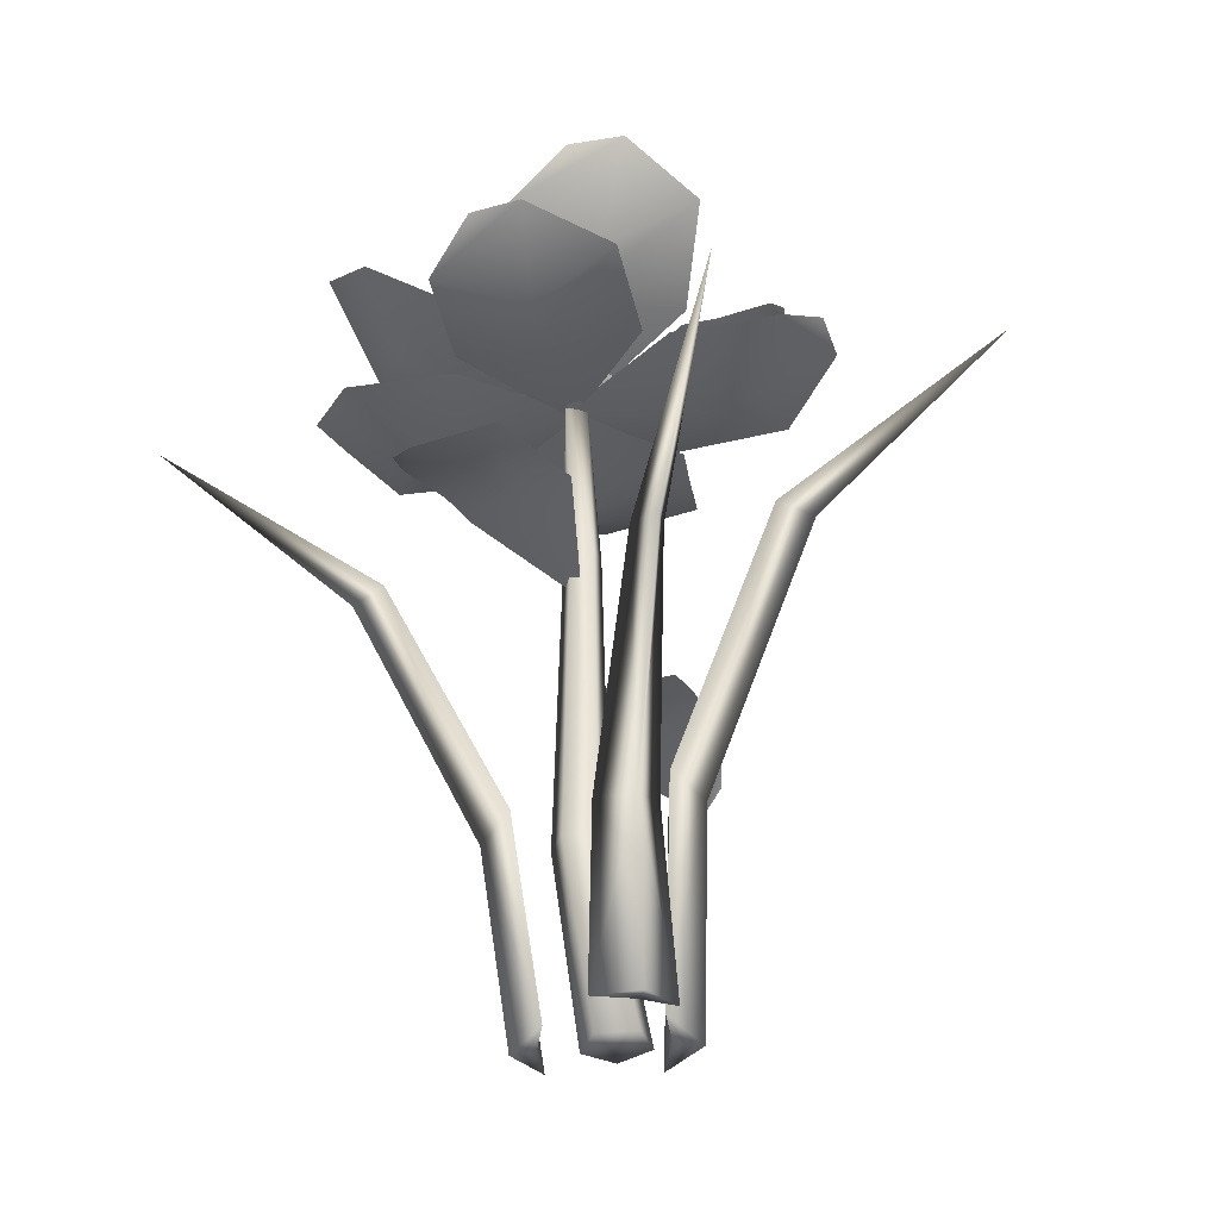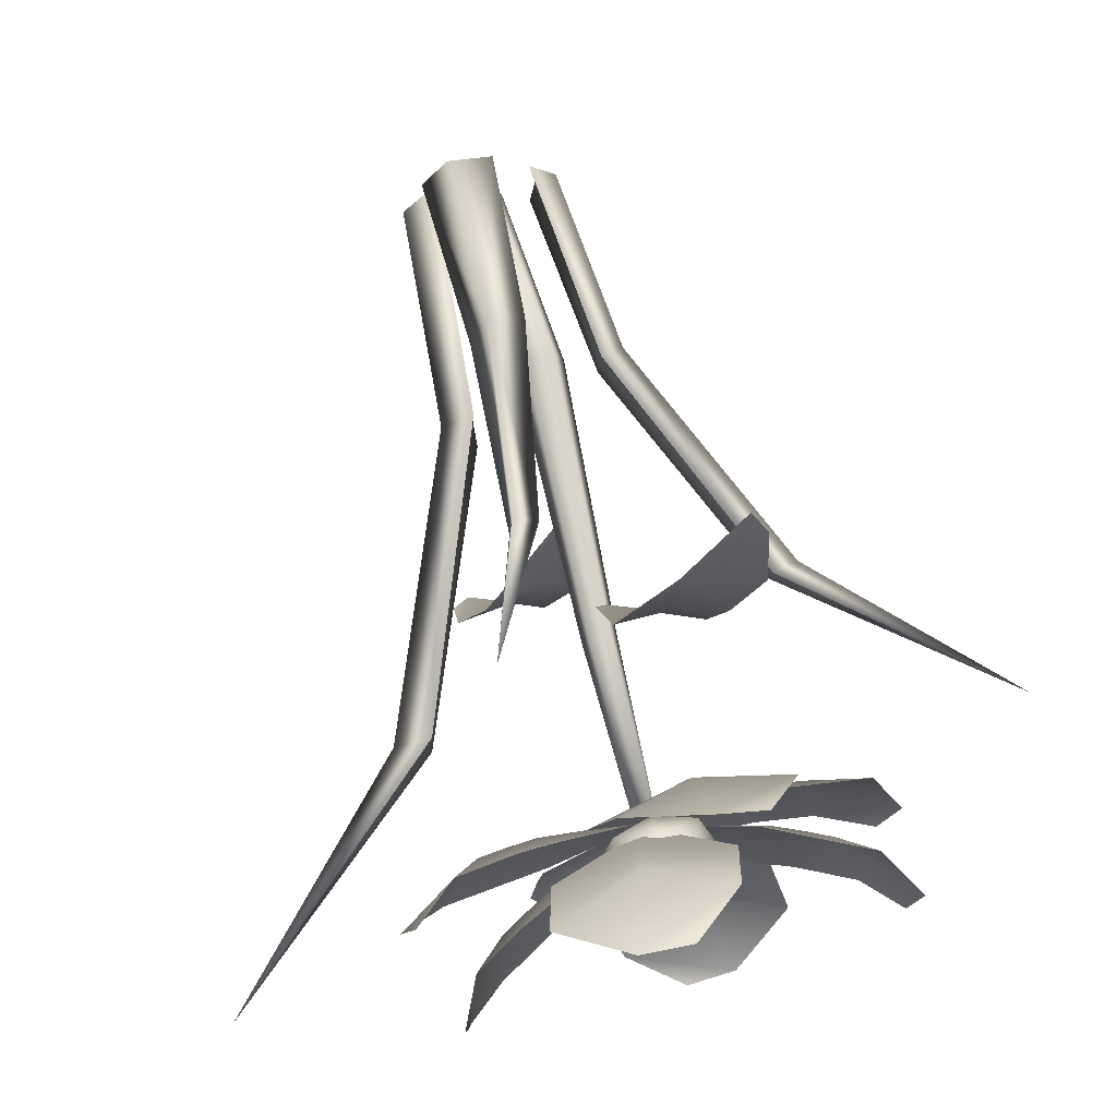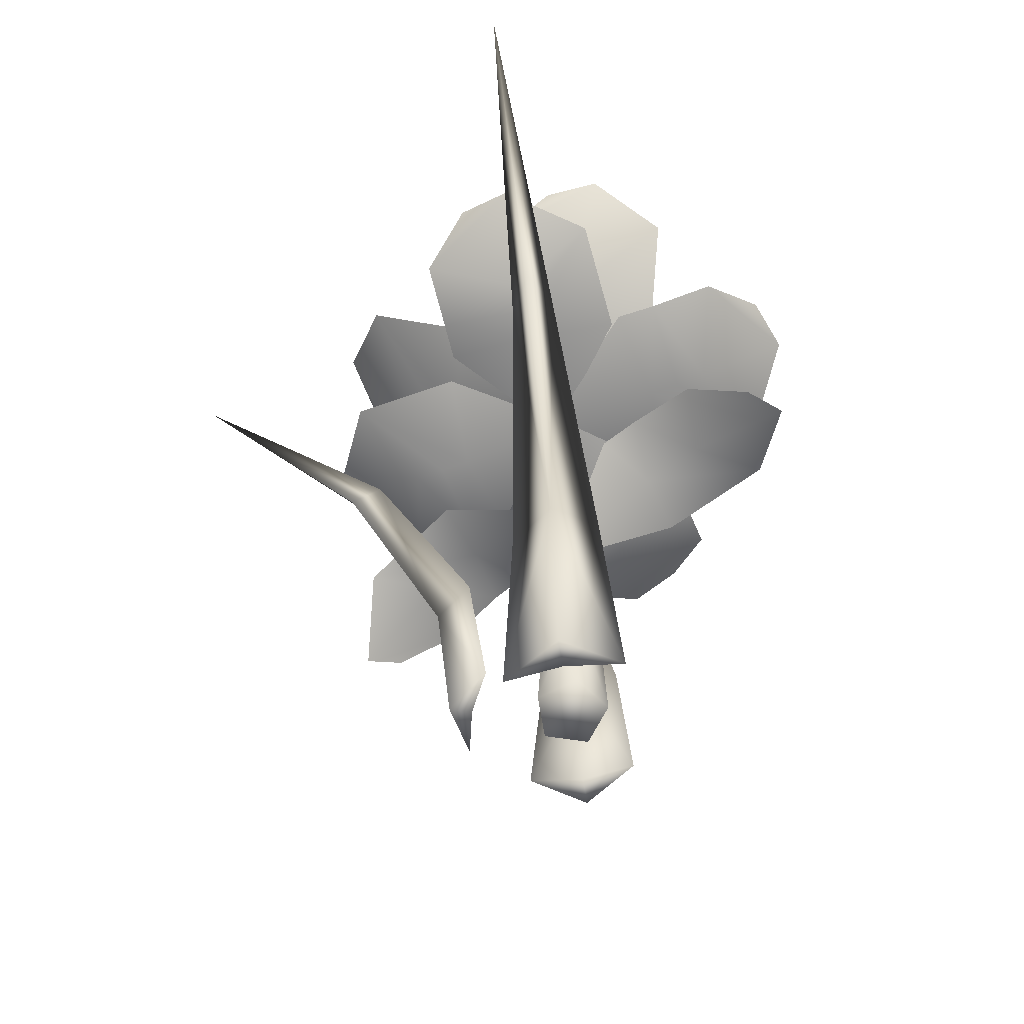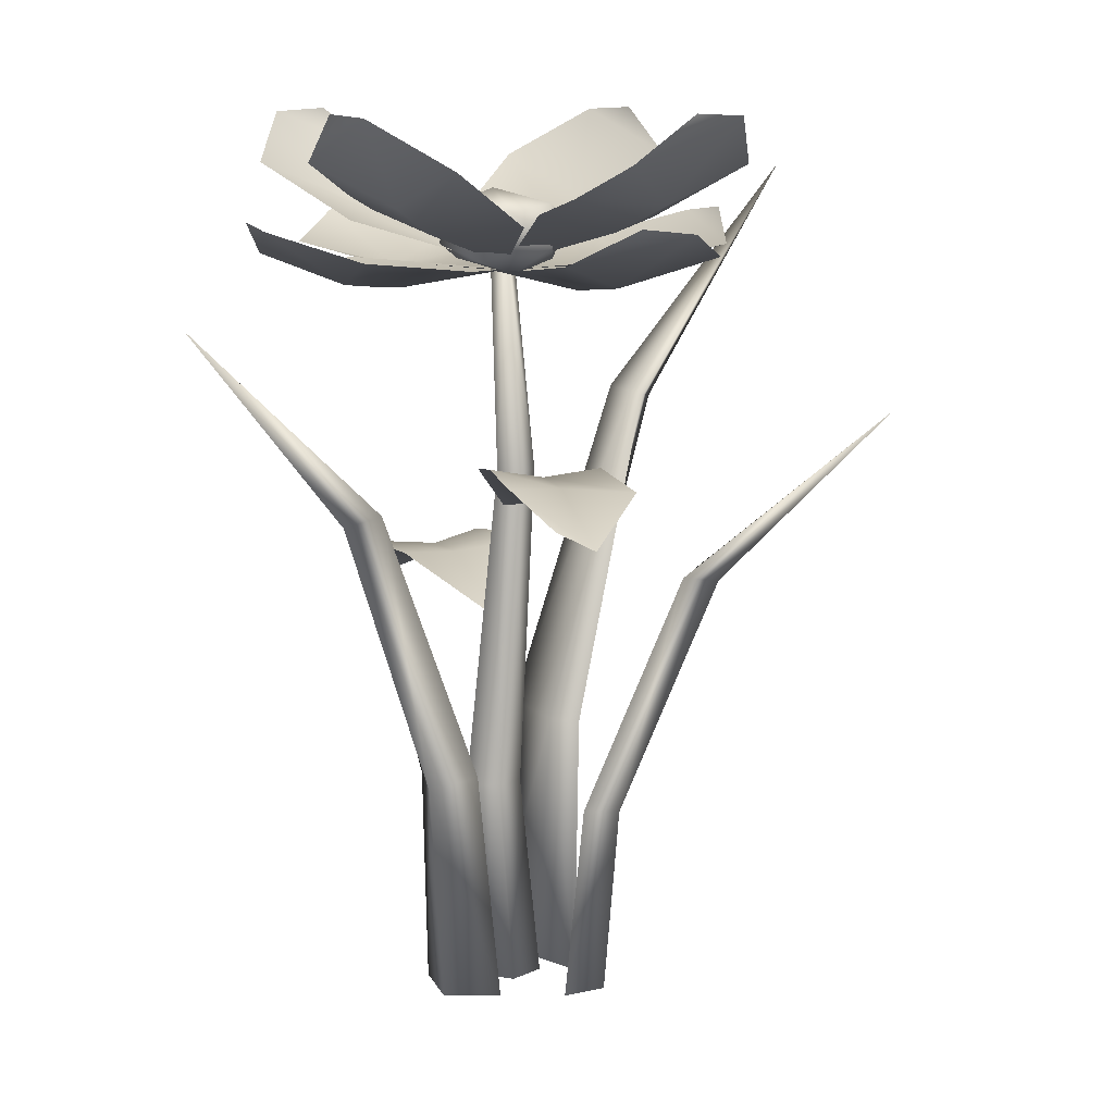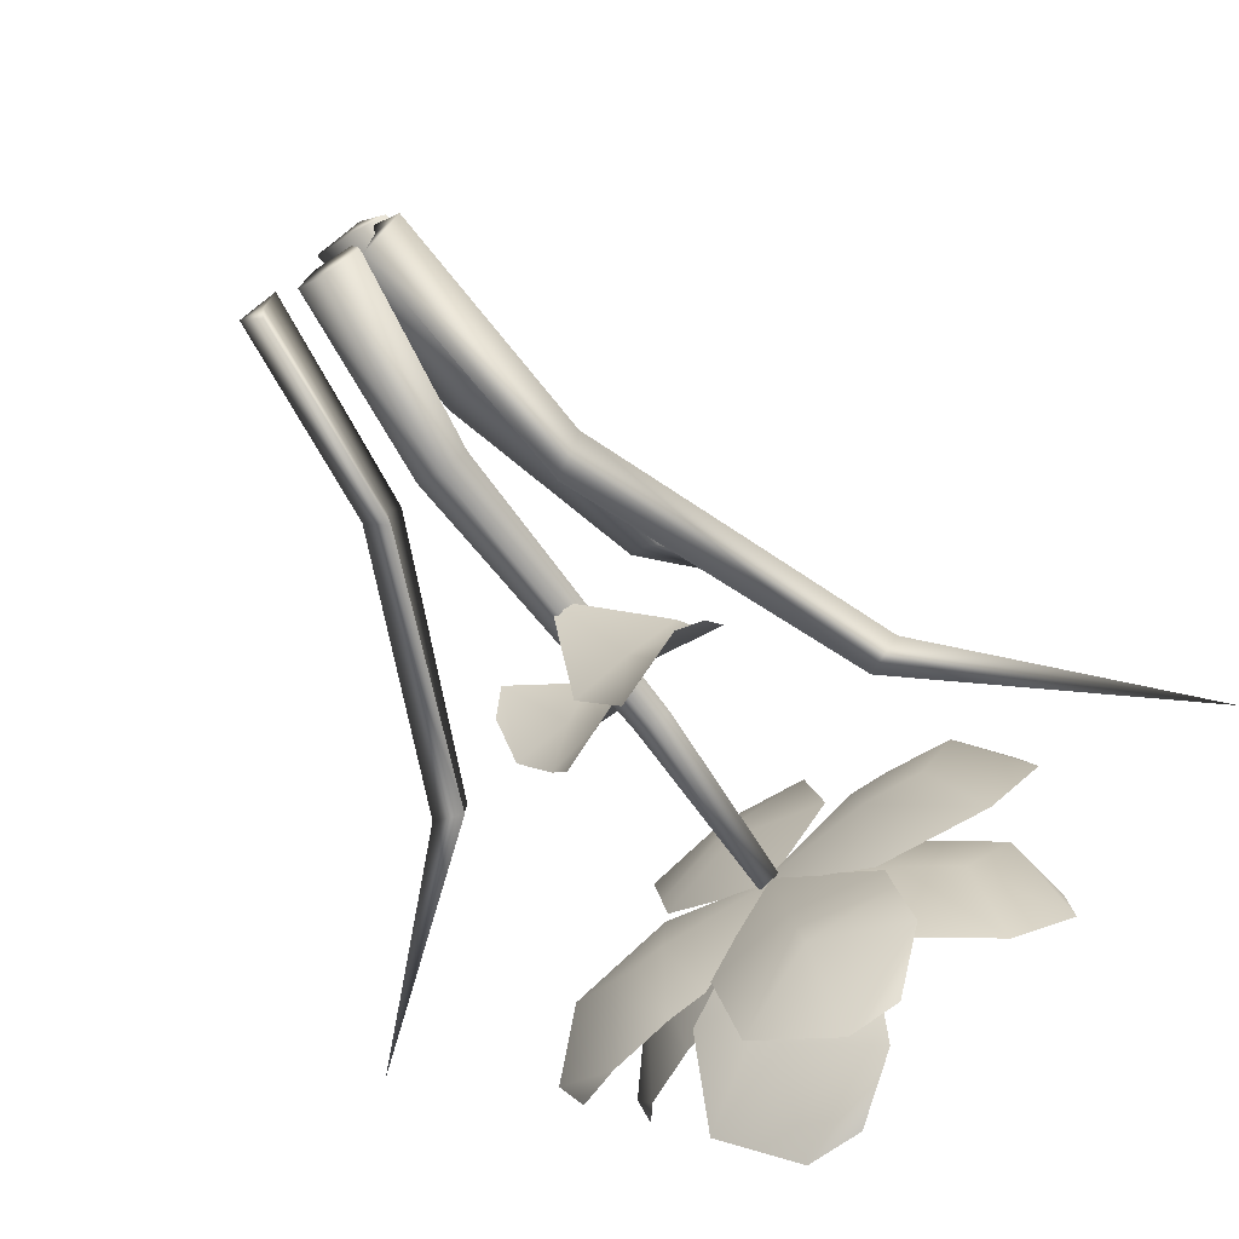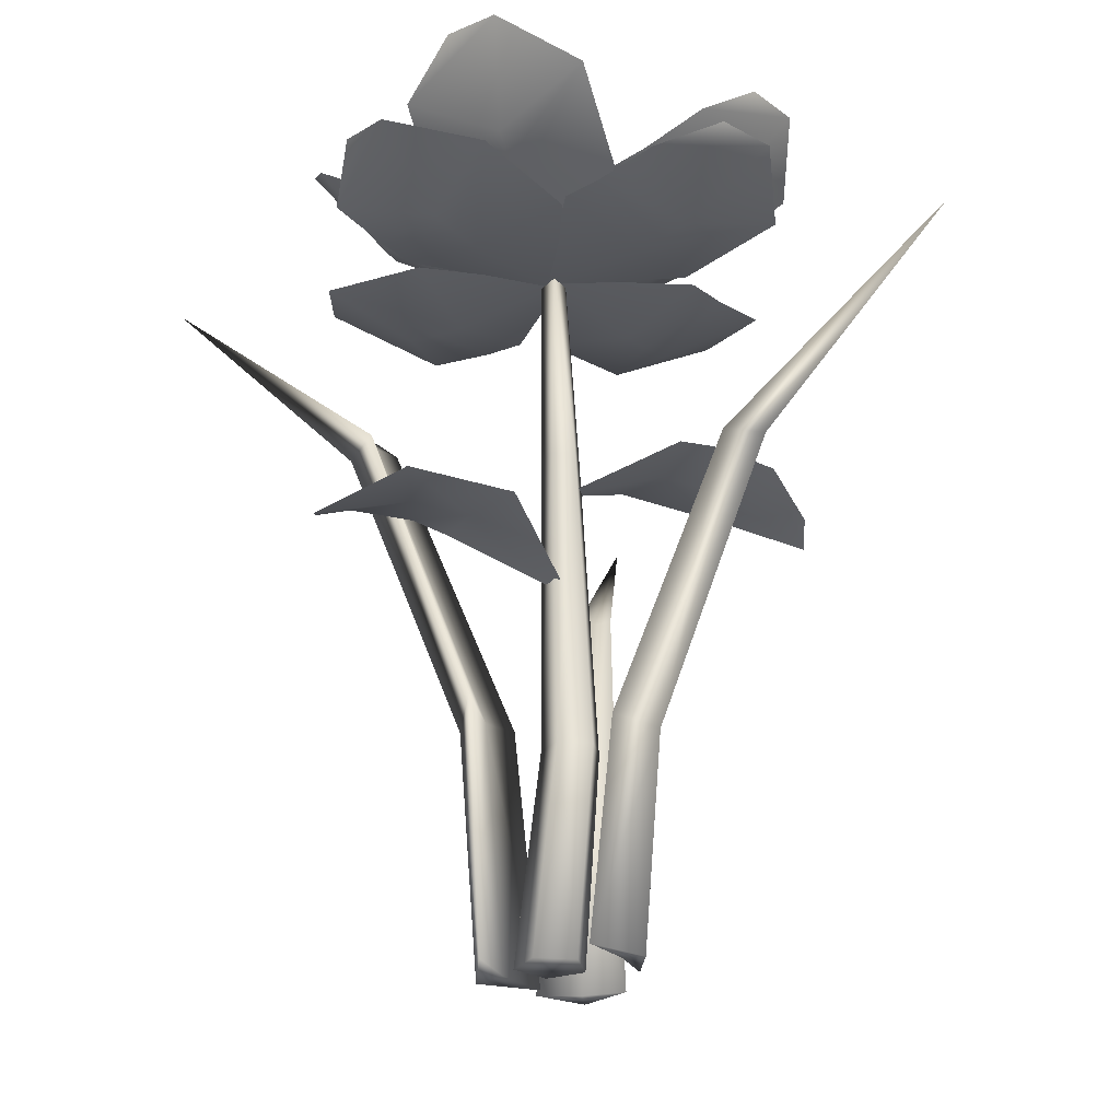
<metadata>
{"format":"obj","ext":"obj","renderer":"f3d","projection":"perspective","resolution":1024,"background":"white","views":[{"elev":54.9,"azim":-3.4,"up":"+Z"},{"elev":75.5,"azim":164.9,"up":"+Z"},{"elev":-66.0,"azim":99.4,"up":"+Y"},{"elev":10.4,"azim":-50.3,"up":"+Y"},{"elev":-70.0,"azim":33.5,"up":"+Z"},{"elev":-25.4,"azim":-151.8,"up":"+Y"}]}
</metadata>
<code>
o Flower_04_Cylinder.075
v -0.01641 0 -0.005332
v -0.01056 0.1022 -0.01438
v 0 0 -0.01725
v -0.002107 0.1022 0.01163
v -0.01014 -0 0.01396
v 0.01014 -0 0.01396
v -0.01901 0.1022 0.01163
v -0.003757 0.365 -0.005178
v -0.004099 0.365 0.005642
v 0.006693 0.365 0.000834
v 0.003115 0.1022 -0.004442
v 0.01641 0 -0.005332
v -0.01056 0.2596 0.004657
v -0.006979 0.2596 0.01567
v 0.004605 0.2596 0.01567
v 0.008185 0.2596 0.004657
v -0.001187 0.2596 -0.002152
v -0.02423 0.1022 -0.004442
v -0.002958 0.3549 0.009105
v -0.02524 0.362 0.006338
v -0.007669 0.3616 -0.0236
v 0.02008 0.3616 -0.01459
v 0.02008 0.3616 0.01459
v 0.03257 0.3722 0
v 0.02048 0.3814 0.02366
v -0.02048 0.3696 -0.02366
v 0.000339 0.3825 -0.03104
v 0.01618 0.3696 -0.02678
v 0.02524 0.389 -0.006338
v 0.002959 0.3961 -0.009105
v -0.02008 0.3894 -0.01459
v -0.01947 0.3857 0.02287
v -0.03257 0.3788 0
v 0.007669 0.3894 0.0236
v -0.000339 0.3685 0.03104
v 0.23 0.4009 0.000109
v 0.09796 0.29 -0.01098
v 0.1009 0.2875 0
v 0.09614 0.287 0.01121
v 0.1166 0.2845 5e-06
v 0.02461 -0.000505 -0
v 0.02108 -0.000236 -0.02841
v 0.03881 -0.002058 -0
v 0.03525 0.1246 0
v 0.02091 -0.000225 0.02838
v 0.03191 0.1272 0.02199
v 0.03238 0.1317 -0.02168
v 0.0494 0.1227 1e-06
v -0.08919 0.3902 0.01206
v -0.101 0.4103 -0.03231
v -0.123 0.432 0.02459
v -0.116 0.4333 -0.003348
v -0.07067 0.3944 -0.03621
v -0.07517 0.3831 0.01037
v -0.06087 0.3763 0.008815
v -0.102 0.4084 0.06139
v -0.05014 0.3815 0.05583
v -0.05176 0.3866 -0.0388
v -0.000391 0.3593 0.002025
v -0.08671 0.3533 -0.02382
v -0.09351 0.3665 -0.07339
v -0.1338 0.3802 -0.02856
v -0.1215 0.3832 -0.05357
v -0.06025 0.3625 -0.06527
v -0.07144 0.3517 -0.01999
v -0.05609 0.3506 -0.016
v -0.116 0.3669 0.01708
v -0.05946 0.3606 0.03198
v -0.04024 0.3622 -0.0607
v 0.004983 0.3565 -0.001086
v -0.01877 0.3902 -0.08802
v 0.02458 0.4103 -0.1032
v -0.03383 0.432 -0.1208
v -0.005439 0.4333 -0.1159
v 0.03076 0.3944 -0.07321
v -0.01603 0.3831 -0.07417
v -0.0134 0.3763 -0.06003
v -0.06894 0.4084 -0.09711
v -0.05947 0.3815 -0.04577
v 0.03477 0.3866 -0.05455
v -0.002049 0.3593 -0.000236
v 0.01719 0.3533 -0.08826
v 0.0661 0.3665 -0.0988
v 0.01835 0.3802 -0.1356
v 0.04422 0.3832 -0.1252
v 0.06052 0.3625 -0.06502
v 0.01452 0.3517 -0.07275
v 0.01171 0.3506 -0.05715
v -0.02581 0.3669 -0.1143
v -0.03639 0.3606 -0.05687
v 0.05748 0.3622 -0.04472
v 0.00146 0.3565 0.004886
v 0.08655 0.3902 -0.02468
v 0.1046 0.4103 0.01754
v 0.1182 0.432 -0.04192
v 0.1153 0.4333 -0.01327
v 0.07512 0.3944 0.02573
v 0.07292 0.3831 -0.02101
v 0.05899 0.3763 -0.01743
v 0.09222 0.4084 -0.07535
v 0.04165 0.3815 -0.06243
v 0.05678 0.3866 0.031
v 9.7e-05 0.3593 -0.00206
v 0.08922 0.3533 0.01117
v 0.103 0.3665 0.05927
v 0.1365 0.3802 0.009132
v 0.1279 0.3832 0.03565
v 0.06897 0.3625 0.05598
v 0.07357 0.3517 0.009568
v 0.05781 0.3506 0.007819
v 0.1123 0.3669 -0.03348
v 0.05428 0.3606 -0.04016
v 0.0485 0.3622 0.05432
v -0.004776 0.3565 0.001787
v 0.01587 0.3902 0.08859
v -0.02795 0.4103 0.1023
v 0.02984 0.432 0.1218
v 0.001632 0.4333 0.116
v -0.03314 0.3944 0.07216
v 0.01358 0.3831 0.07466
v 0.01142 0.3763 0.06044
v 0.06571 0.4084 0.09932
v 0.05793 0.3815 0.0477
v -0.03654 0.3866 0.05338
v 0.00204 0.3593 0.000304
v -0.02007 0.3533 0.08765
v -0.06931 0.3665 0.09657
v -0.02279 0.3802 0.1349
v -0.0483 0.3832 0.1237
v -0.06262 0.3625 0.063
v -0.0169 0.3517 0.07223
v -0.01358 0.3506 0.05673
v 0.02204 0.3669 0.1151
v 0.0345 0.3606 0.05804
v -0.05892 0.3622 0.04281
v -0.001299 0.3565 -0.004932
v -0.211 0.3429 -9.3e-05
v -0.09812 0.248 0.009388
v -0.1006 0.2459 0
v -0.09657 0.2454 -0.009584
v -0.1141 0.2433 -5e-06
v -0.03539 -0.000432 -0
v -0.03237 -0.000202 0.0243
v -0.04753 -0.00176 -0
v -0.04449 0.1066 0
v -0.03223 -0.000193 -0.02427
v -0.04164 0.1088 -0.01881
v -0.04204 0.1126 0.01854
v -0.05659 0.1049 -1e-06
v 0.05998 0.2968 0.1878
v 0.03427 0.2147 0.09321
v 0.02738 0.2128 0.09803
v 0.01838 0.2124 0.09756
v 0.03136 0.2106 0.109
v 0.008067 -0.000374 0.04497
v 0.02693 -0.000174 0.03533
v 0.01166 -0.001523 0.05485
v 0.01076 0.09223 0.05237
v -0.01261 -0.000167 0.04958
v -0.005379 0.09415 0.05562
v 0.02511 0.09745 0.04489
v 0.01434 0.09079 0.06221
v 0.03268 0.2079 -0.07642
v 0.06605 0.2112 -0.07654
v 0.05561 0.1872 -0.1227
v 0.0656 0.1952 -0.1069
v 0.01828 0.2087 -0.0489
v 0.05044 0.2154 -0.04638
v 0.01576 0.2079 -0.1083
v -0.01141 0.211 -0.05733
v 0.04168 0.2131 -0.02856
v -0.007489 0.1833 0.003991
v -0.05157 0.2626 0.07968
v -0.08474 0.2659 0.07598
v -0.07964 0.2419 0.123
v -0.08777 0.2498 0.1062
v -0.03412 0.2634 0.05398
v -0.06578 0.27 0.04781
v -0.0384 0.2626 0.1132
v -0.005592 0.2657 0.06576
v -0.05504 0.2678 0.0311
v -0.00247 0.2379 0.004389
f 1 2 3
f 4 5 6
f 7 1 5
f 8 9 10
f 3 11 12
f 12 5 1
f 11 6 12
f 9 13 14
f 15 9 14
f 16 10 15
f 17 10 16
f 13 2 18
f 13 7 14
f 14 4 15
f 16 4 11
f 17 11 2
f 8 17 13
f 1 18 2
f 4 7 5
f 7 18 1
f 3 2 11
f 1 3 12
f 12 6 5
f 11 4 6
f 9 8 13
f 15 10 9
f 17 8 10
f 13 17 2
f 13 18 7
f 14 7 4
f 16 15 4
f 17 16 11
f 19 20 21
f 19 21 22
f 23 24 25
f 21 26 27
f 22 28 24
f 29 27 30
f 30 27 31
f 31 32 30
f 31 33 32
f 32 34 30
f 34 29 30
f 34 25 29
f 24 28 29
f 28 27 29
f 26 31 27
f 35 34 32
f 24 29 25
f 28 21 27
f 26 33 31
f 26 20 33
f 33 20 32
f 20 35 32
f 35 25 34
f 35 23 25
f 22 21 28
f 21 20 26
f 19 35 20
f 24 23 22
f 23 19 22
f 19 23 35
f 36 37 38
f 38 39 36
f 36 40 37
f 40 36 39
f 41 42 43
f 44 45 46
f 47 38 37
f 39 44 46
f 48 42 47
f 45 48 46
f 48 37 40
f 39 48 40
f 41 43 45
f 44 42 41
f 49 50 51
f 50 52 51
f 53 54 55
f 55 56 57
f 58 53 55
f 49 51 56
f 49 53 50
f 57 59 55
f 59 58 55
f 54 56 55
f 60 61 62
f 61 63 62
f 64 65 66
f 66 67 68
f 69 64 66
f 60 62 67
f 60 64 61
f 68 70 66
f 70 69 66
f 65 67 66
f 71 72 73
f 72 74 73
f 75 76 77
f 77 78 79
f 80 75 77
f 71 73 78
f 71 75 72
f 79 81 77
f 81 80 77
f 76 78 77
f 82 83 84
f 83 85 84
f 86 87 88
f 88 89 90
f 91 86 88
f 82 84 89
f 82 86 83
f 90 92 88
f 92 91 88
f 87 89 88
f 93 94 95
f 94 96 95
f 97 98 99
f 99 100 101
f 102 97 99
f 93 95 100
f 93 97 94
f 101 103 99
f 103 102 99
f 98 100 99
f 104 105 106
f 105 107 106
f 108 109 110
f 110 111 112
f 113 108 110
f 104 106 111
f 104 108 105
f 112 114 110
f 114 113 110
f 109 111 110
f 115 116 117
f 116 118 117
f 119 120 121
f 121 122 123
f 124 119 121
f 115 117 122
f 115 119 116
f 123 125 121
f 125 124 121
f 120 122 121
f 126 127 128
f 127 129 128
f 130 131 132
f 132 133 134
f 135 130 132
f 126 128 133
f 126 130 127
f 134 136 132
f 136 135 132
f 131 133 132
f 137 138 139
f 139 140 137
f 137 141 138
f 141 137 140
f 142 143 144
f 145 146 147
f 148 139 138
f 140 145 147
f 149 143 148
f 146 149 147
f 149 138 141
f 140 149 141
f 142 144 146
f 145 143 142
f 150 151 152
f 152 153 150
f 150 154 151
f 154 150 153
f 155 156 157
f 158 159 160
f 161 152 151
f 153 158 160
f 162 156 161
f 159 162 160
f 162 151 154
f 153 162 154
f 155 157 159
f 158 156 155
f 163 164 165
f 164 166 165
f 167 168 163
f 167 169 170
f 171 168 167
f 163 165 169
f 163 168 164
f 170 172 167
f 172 171 167
f 167 163 169
f 173 174 175
f 174 176 175
f 177 178 173
f 177 179 180
f 181 178 177
f 173 175 179
f 173 178 174
f 180 182 177
f 182 181 177
f 177 173 179
f 44 41 45
f 47 44 38
f 39 38 44
f 48 43 42
f 45 43 48
f 48 47 37
f 39 46 48
f 44 47 42
f 53 49 54
f 54 49 56
f 64 60 65
f 65 60 67
f 75 71 76
f 76 71 78
f 86 82 87
f 87 82 89
f 97 93 98
f 98 93 100
f 108 104 109
f 109 104 111
f 119 115 120
f 120 115 122
f 130 126 131
f 131 126 133
f 145 142 146
f 148 145 139
f 140 139 145
f 149 144 143
f 146 144 149
f 149 148 138
f 140 147 149
f 145 148 143
f 158 155 159
f 161 158 152
f 153 152 158
f 162 157 156
f 159 157 162
f 162 161 151
f 153 160 162
f 158 161 156

</code>
